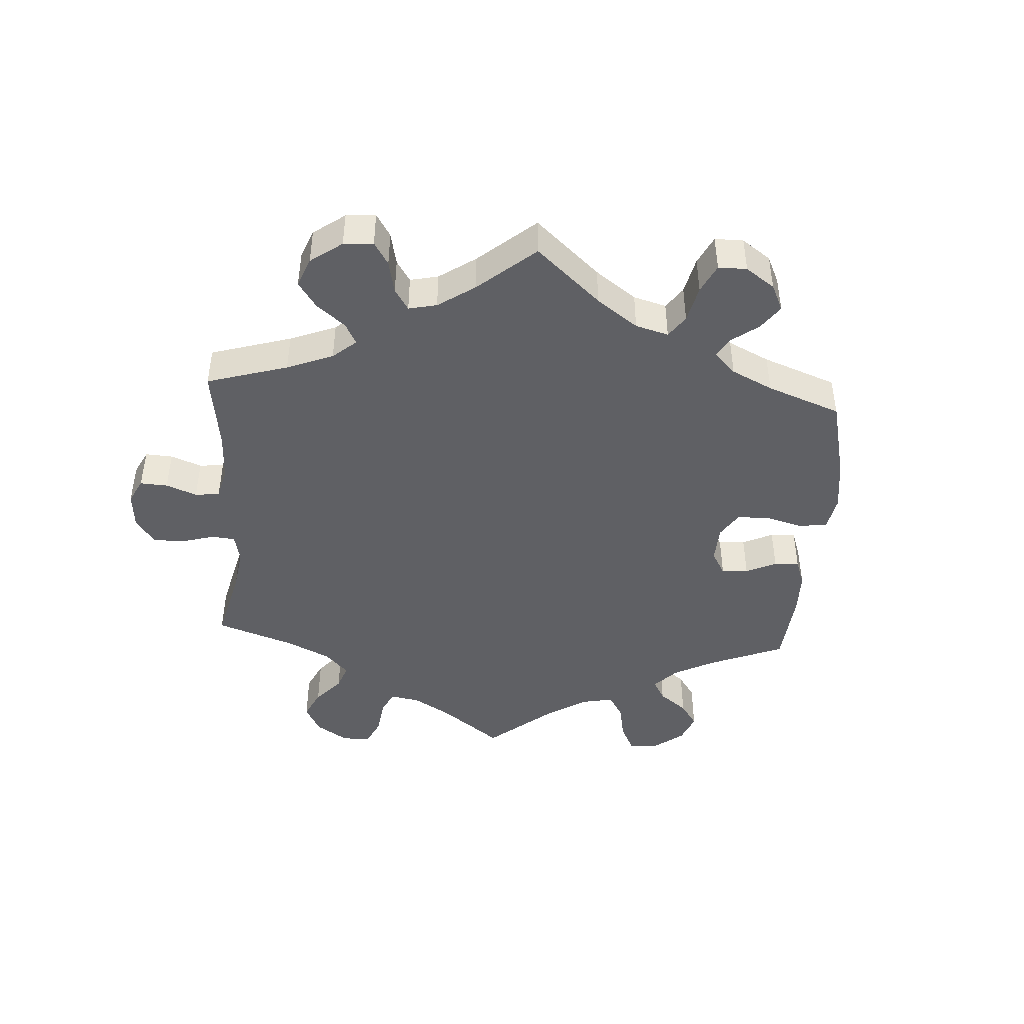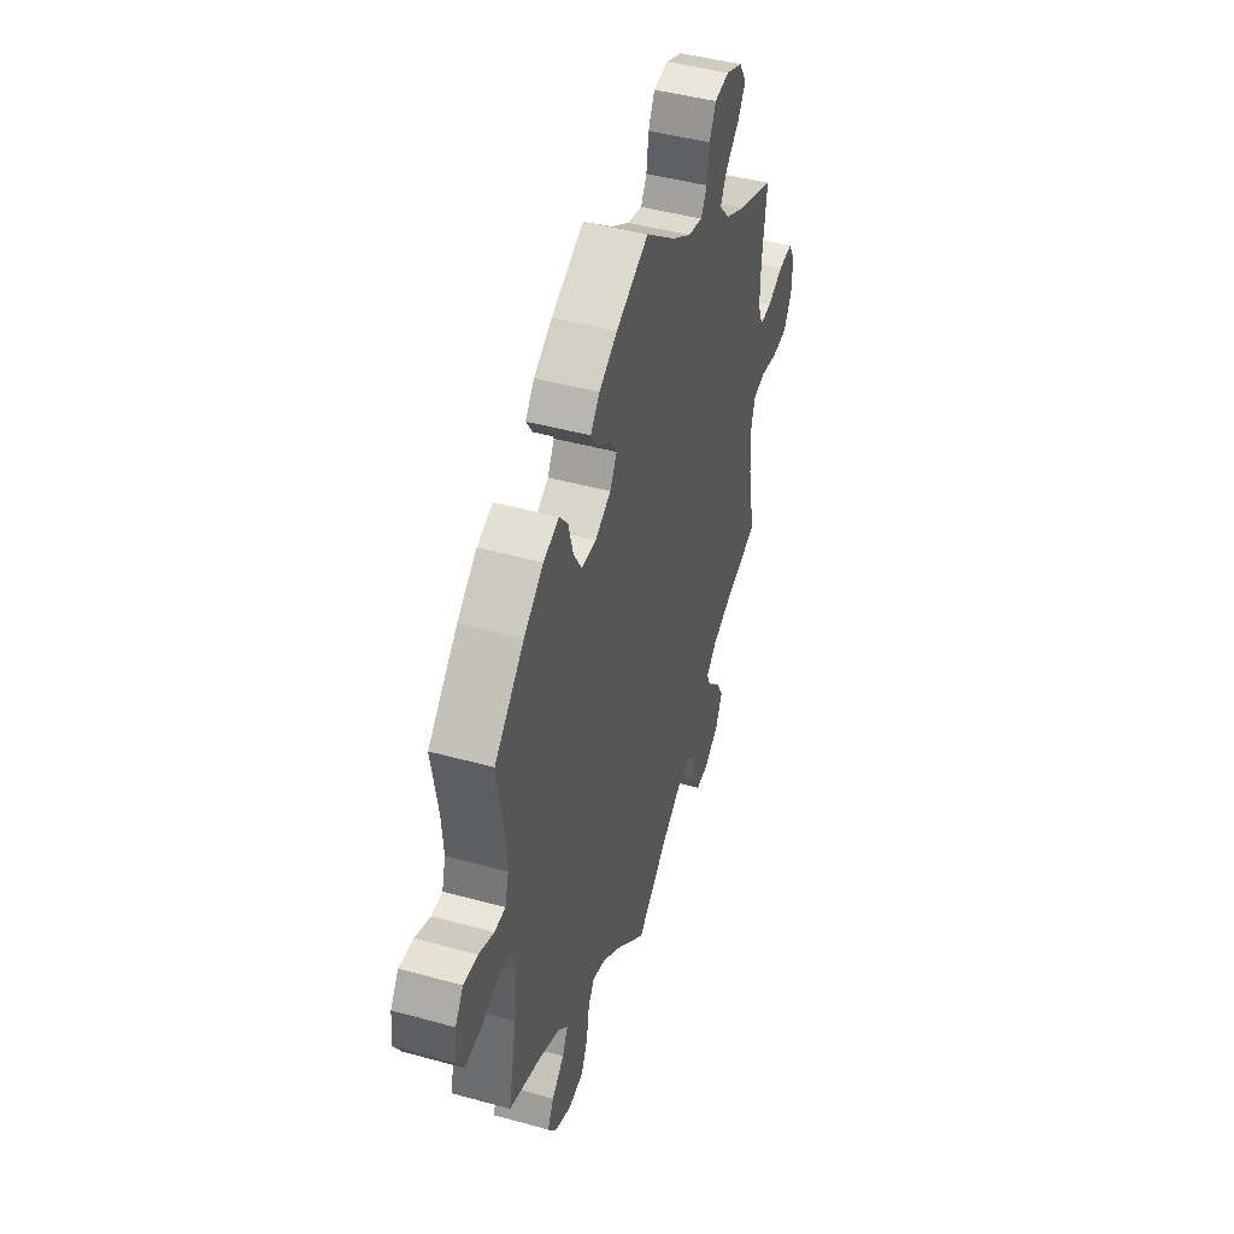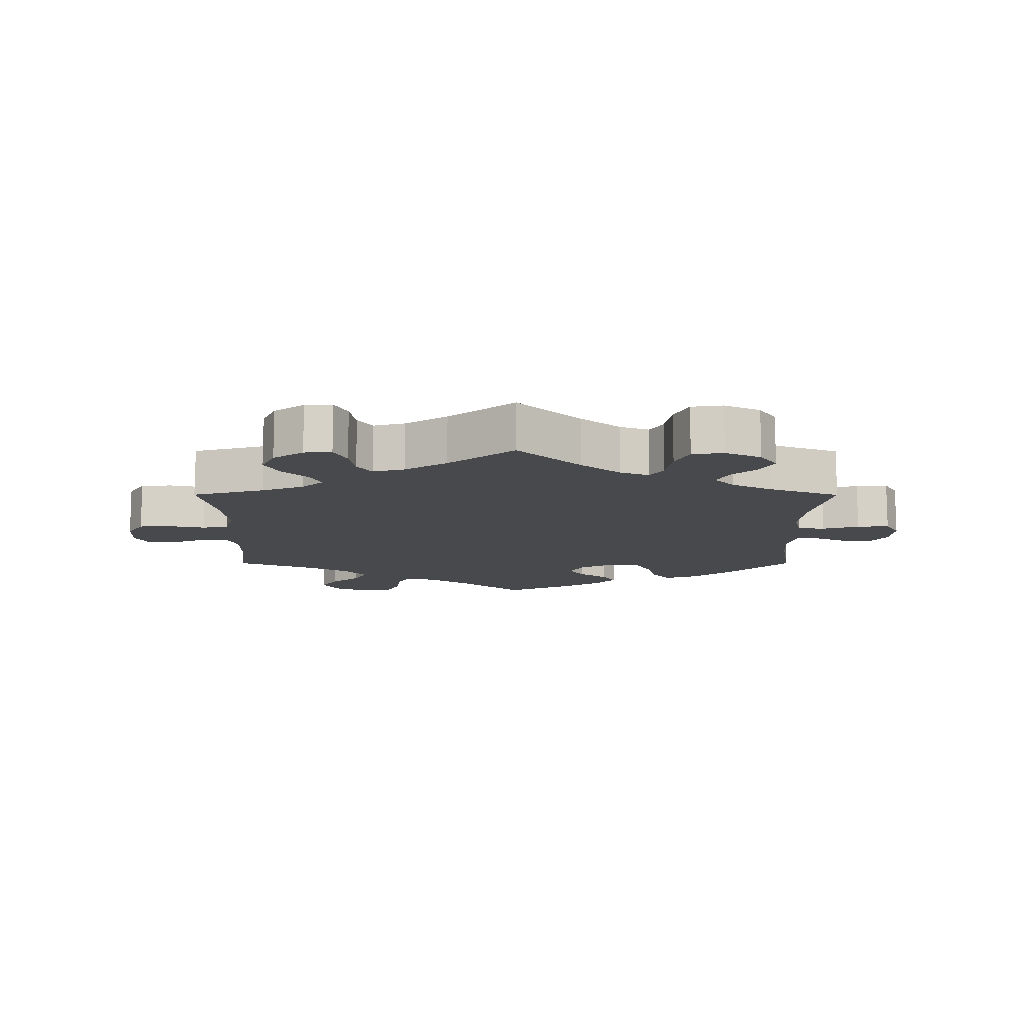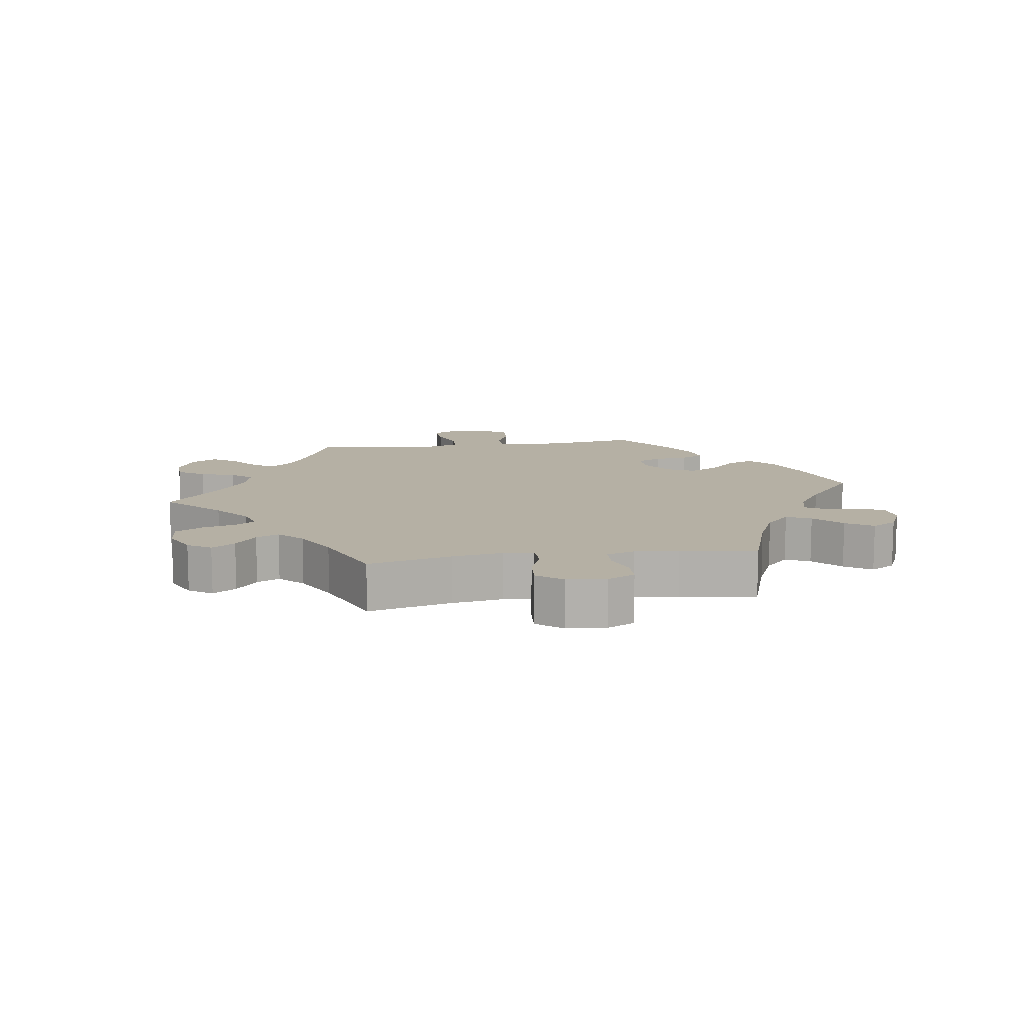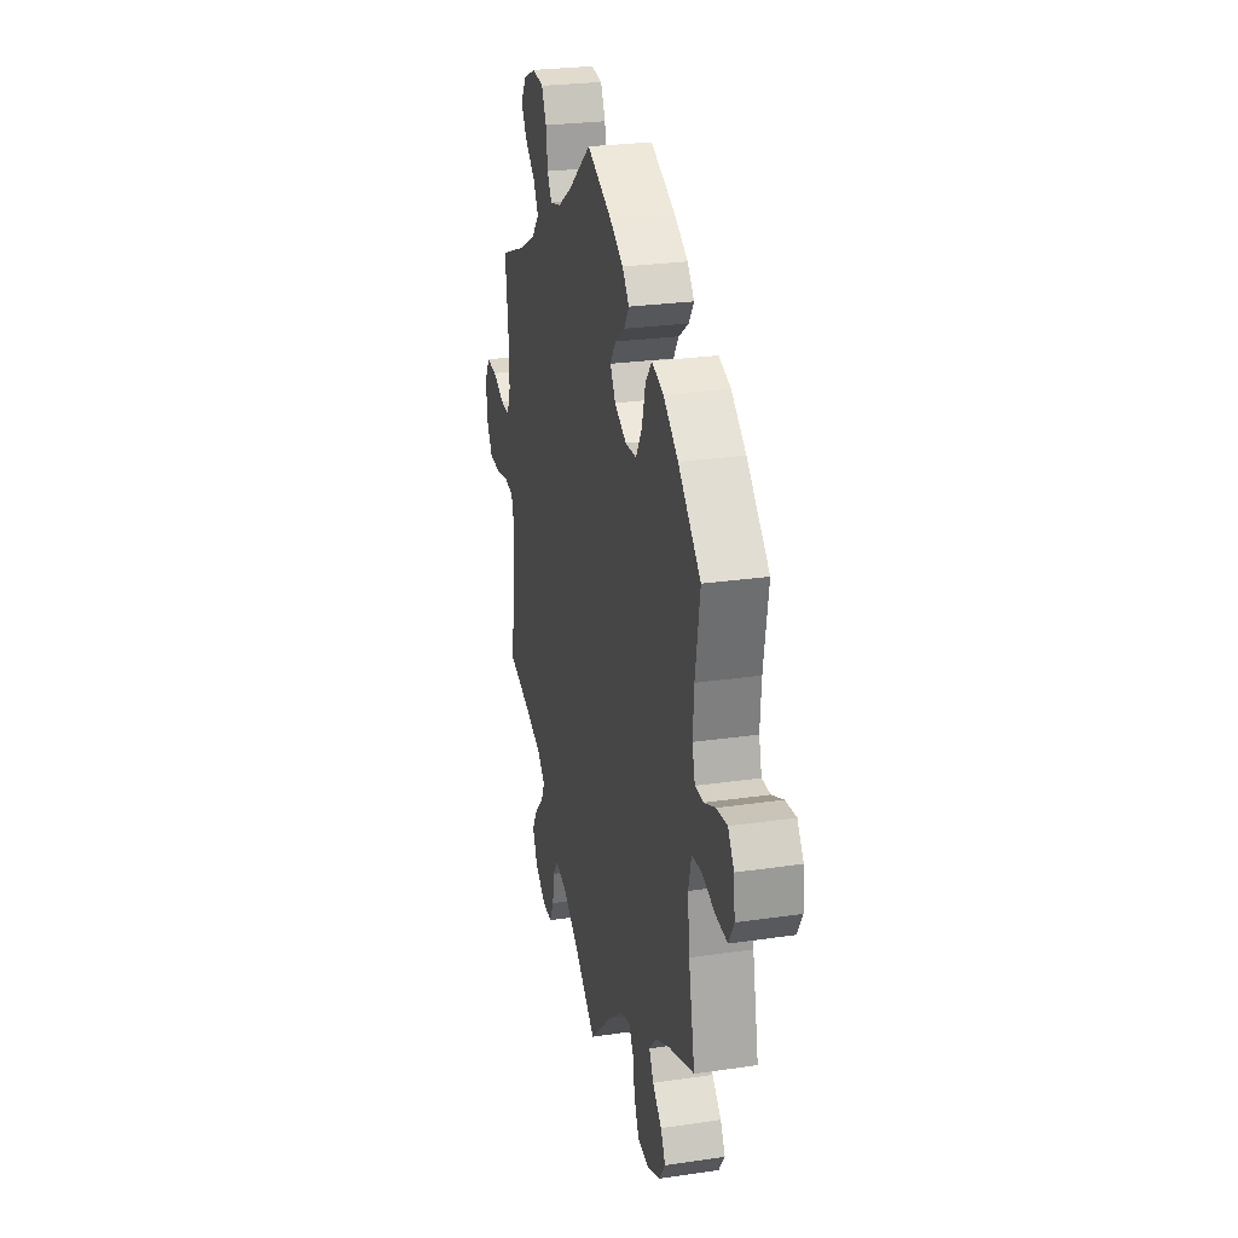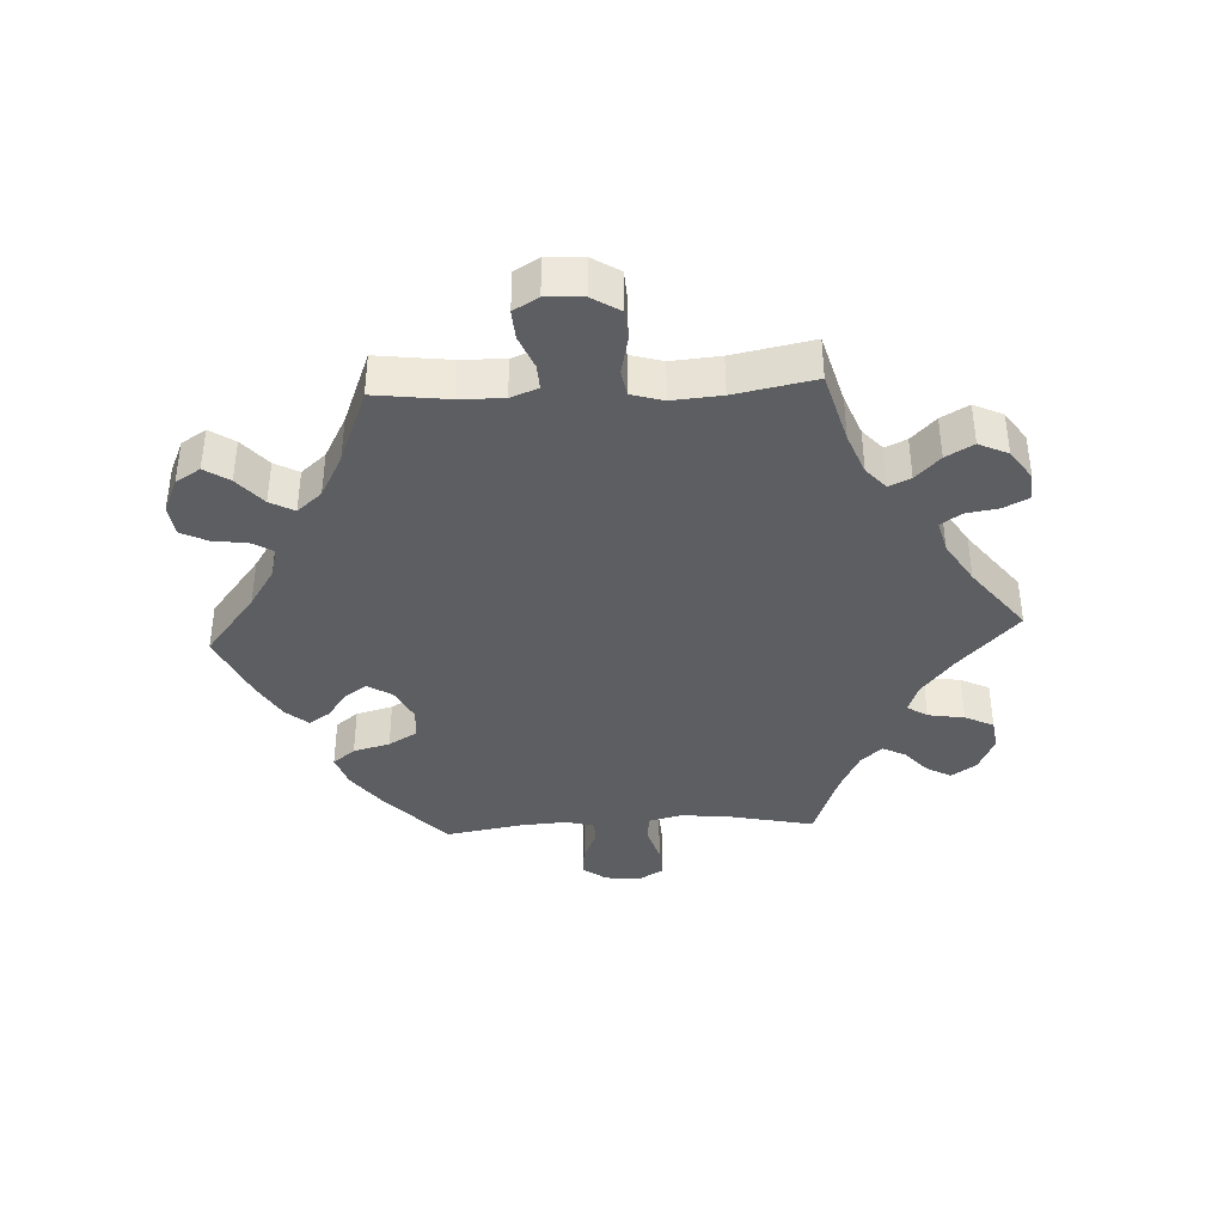
<metadata>
{"format":"obj","ext":"obj","renderer":"f3d","projection":"perspective","resolution":1024,"background":"white","views":[{"elev":-45.0,"azim":-123.7,"up":"+Y"},{"elev":45.2,"azim":-72.3,"up":"+Z"},{"elev":-12.1,"azim":179.9,"up":"+Y"},{"elev":11.6,"azim":-158.4,"up":"+Y"},{"elev":26.3,"azim":-103.0,"up":"+Z"},{"elev":-38.8,"azim":92.9,"up":"+Y"}]}
</metadata>
<code>
v 0.39 0.07 -0.32
v 0.326 0.07 -0.345
v 0.293 0.07 -0.375
v 0.308 0.07 -0.408
v 0.346 0.07 -0.445
v 0.37 0.07 -0.487
v 0.349 0.07 -0.532
v 0.303 0.07 -0.564
v 0.261 0.07 -0.566
v 0.242 0.07 -0.528
v 0.234 0.07 -0.478
v 0.212 0.07 -0.447
v 0.164 0.07 -0.46
v 0.1 0.07 -0.5
v 0 0.07 -0.578
v -0.095 0.07 -0.488
v -0.155 0.07 -0.44
v -0.199 0.07 -0.424
v -0.219 0.07 -0.455
v -0.228 0.07 -0.511
v -0.249 0.07 -0.555
v -0.297 0.07 -0.562
v -0.352 0.07 -0.537
v -0.378 0.07 -0.499
v -0.358 0.07 -0.462
v -0.319 0.07 -0.427
v -0.301 0.07 -0.392
v -0.331 0.07 -0.359
v -0.392 0.07 -0.329
v -0.501 0.07 -0.289
v -0.474 0.07 -0.16
v -0.466 0.07 -0.083
v -0.479 0.07 -0.032
v -0.52 0.07 -0.028
v -0.576 0.07 -0.045
v -0.625 0.07 -0.048
v -0.647 0.07 -0.01
v -0.642 0.07 0.044
v -0.616 0.07 0.081
v -0.571 0.07 0.076
v -0.523 0.07 0.055
v -0.488 0.07 0.055
v -0.476 0.07 0.099
v -0.481 0.07 0.169
v -0.501 0.07 0.288
v -0.406 0.07 0.377
v -0.344 0.07 0.424
v -0.294 0.07 0.441
v -0.267 0.07 0.407
v -0.252 0.07 0.351
v -0.226 0.07 0.307
v -0.179 0.07 0.304
v -0.128 0.07 0.33
v -0.106 0.07 0.367
v -0.129 0.07 0.401
v -0.171 0.07 0.431
v -0.192 0.07 0.463
v -0.163 0.07 0.497
v -0.105 0.07 0.531
v -0.001 0.07 0.578
v 0.096 0.07 0.501
v 0.156 0.07 0.462
v 0.203 0.07 0.45
v 0.222 0.07 0.482
v 0.229 0.07 0.535
v 0.249 0.07 0.576
v 0.296 0.07 0.582
v 0.349 0.07 0.559
v 0.373 0.07 0.521
v 0.348 0.07 0.483
v 0.304 0.07 0.445
v 0.284 0.07 0.408
v 0.317 0.07 0.37
v 0.383 0.07 0.335
v 0.5 0.07 0.289
v 0.486 0.07 0.176
v 0.485 0.07 0.109
v 0.501 0.07 0.067
v 0.539 0.07 0.069
v 0.59 0.07 0.09
v 0.635 0.07 0.093
v 0.657 0.07 0.055
v 0.654 0.07 -0.002
v 0.628 0.07 -0.044
v 0.579 0.07 -0.047
v 0.524 0.07 -0.035
v 0.484 0.07 -0.042
v 0.47 0.07 -0.091
v 0.476 0.07 -0.166
v 0.5 0.07 -0.289
v 0.39 0 -0.32
v 0.326 0 -0.345
v 0.293 0 -0.375
v 0.308 0 -0.408
v 0.346 0 -0.445
v 0.37 0 -0.487
v 0.349 0 -0.532
v 0.303 0 -0.564
v 0.261 0 -0.566
v 0.242 0 -0.528
v 0.234 0 -0.478
v 0.212 0 -0.447
v 0.164 0 -0.46
v 0.1 0 -0.5
v 0 0 -0.578
v -0.095 0 -0.488
v -0.155 0 -0.44
v -0.199 0 -0.424
v -0.219 0 -0.455
v -0.228 0 -0.511
v -0.249 0 -0.555
v -0.297 0 -0.562
v -0.352 0 -0.537
v -0.378 0 -0.499
v -0.358 0 -0.462
v -0.319 0 -0.427
v -0.301 0 -0.392
v -0.331 0 -0.359
v -0.392 0 -0.329
v -0.501 0 -0.289
v -0.474 0 -0.16
v -0.466 0 -0.083
v -0.479 0 -0.032
v -0.52 0 -0.028
v -0.576 0 -0.045
v -0.625 0 -0.048
v -0.647 0 -0.01
v -0.642 0 0.044
v -0.616 0 0.081
v -0.571 0 0.076
v -0.523 0 0.055
v -0.488 0 0.055
v -0.476 0 0.099
v -0.481 0 0.169
v -0.501 0 0.288
v -0.406 0 0.377
v -0.344 0 0.424
v -0.294 0 0.441
v -0.267 0 0.407
v -0.252 0 0.351
v -0.226 0 0.307
v -0.179 0 0.304
v -0.128 0 0.33
v -0.106 0 0.367
v -0.129 0 0.401
v -0.171 0 0.431
v -0.192 0 0.463
v -0.163 0 0.497
v -0.105 0 0.531
v -0.001 0 0.578
v 0.096 0 0.501
v 0.156 0 0.462
v 0.203 0 0.45
v 0.222 0 0.482
v 0.229 0 0.535
v 0.249 0 0.576
v 0.296 0 0.582
v 0.349 0 0.559
v 0.373 0 0.521
v 0.348 0 0.483
v 0.304 0 0.445
v 0.284 0 0.408
v 0.317 0 0.37
v 0.383 0 0.335
v 0.5 0 0.289
v 0.486 0 0.176
v 0.485 0 0.109
v 0.501 0 0.067
v 0.539 0 0.069
v 0.59 0 0.09
v 0.635 0 0.093
v 0.657 0 0.055
v 0.654 0 -0.002
v 0.628 0 -0.044
v 0.579 0 -0.047
v 0.524 0 -0.035
v 0.484 0 -0.042
v 0.47 0 -0.091
v 0.476 0 -0.166
v 0.5 0 -0.289
f 89 90 1
f 88 89 1 2
f 87 88 2 3
f 83 84 85 86
f 83 86 87
f 82 83 87
f 79 80 81 82
f 78 79 82 87
f 77 78 87 3
f 74 75 76
f 73 74 76 77
f 72 73 77 3
f 68 69 70 71
f 68 71 72
f 67 68 72
f 64 65 66 67
f 63 64 67 72
f 62 63 72 3
f 58 59 60 61
f 58 61 62 3
f 55 56 57 58
f 54 55 58
f 47 48 49 50
f 47 50 51
f 44 45 46 47
f 43 44 47 51
f 42 43 51 52
f 38 39 40 41
f 38 41 42
f 37 38 42
f 34 35 36 37
f 33 34 37 42
f 32 33 42 52
f 29 30 31
f 28 29 31 32
f 27 28 32 52
f 23 24 25 26
f 23 26 27
f 22 23 27
f 19 20 21 22
f 18 19 22 27
f 14 15 16
f 13 14 16 17
f 12 13 17 18
f 8 9 10 11
f 8 11 12
f 7 8 12
f 4 5 6 7
f 4 7 12
f 54 58 3 4
f 53 54 4 12
f 27 52 53
f 12 18 27 53
f 91 180 179
f 92 91 179 178
f 93 92 178 177
f 176 175 174 173
f 177 176 173
f 177 173 172
f 172 171 170 169
f 177 172 169 168
f 93 177 168 167
f 166 165 164
f 167 166 164 163
f 93 167 163 162
f 161 160 159 158
f 162 161 158
f 162 158 157
f 157 156 155 154
f 162 157 154 153
f 93 162 153 152
f 151 150 149 148
f 93 152 151 148
f 148 147 146 145
f 148 145 144
f 140 139 138 137
f 141 140 137
f 137 136 135 134
f 141 137 134 133
f 142 141 133 132
f 131 130 129 128
f 132 131 128
f 132 128 127
f 127 126 125 124
f 132 127 124 123
f 142 132 123 122
f 121 120 119
f 122 121 119 118
f 142 122 118 117
f 116 115 114 113
f 117 116 113
f 117 113 112
f 112 111 110 109
f 117 112 109 108
f 106 105 104
f 107 106 104 103
f 108 107 103 102
f 101 100 99 98
f 102 101 98
f 102 98 97
f 97 96 95 94
f 102 97 94
f 94 93 148 144
f 102 94 144 143
f 143 142 117
f 143 117 108 102
f 1 91 92 2
f 2 92 93 3
f 3 93 94 4
f 4 94 95 5
f 5 95 96 6
f 6 96 97 7
f 7 97 98 8
f 8 98 99 9
f 9 99 100 10
f 10 100 101 11
f 11 101 102 12
f 12 102 103 13
f 13 103 104 14
f 14 104 105 15
f 15 105 106 16
f 16 106 107 17
f 17 107 108 18
f 18 108 109 19
f 19 109 110 20
f 20 110 111 21
f 21 111 112 22
f 22 112 113 23
f 23 113 114 24
f 24 114 115 25
f 25 115 116 26
f 26 116 117 27
f 27 117 118 28
f 28 118 119 29
f 29 119 120 30
f 30 120 121 31
f 31 121 122 32
f 32 122 123 33
f 33 123 124 34
f 34 124 125 35
f 35 125 126 36
f 36 126 127 37
f 37 127 128 38
f 38 128 129 39
f 39 129 130 40
f 40 130 131 41
f 41 131 132 42
f 42 132 133 43
f 43 133 134 44
f 44 134 135 45
f 45 135 136 46
f 46 136 137 47
f 47 137 138 48
f 48 138 139 49
f 49 139 140 50
f 50 140 141 51
f 51 141 142 52
f 52 142 143 53
f 53 143 144 54
f 54 144 145 55
f 55 145 146 56
f 56 146 147 57
f 57 147 148 58
f 58 148 149 59
f 59 149 150 60
f 60 150 151 61
f 61 151 152 62
f 62 152 153 63
f 63 153 154 64
f 64 154 155 65
f 65 155 156 66
f 66 156 157 67
f 67 157 158 68
f 68 158 159 69
f 69 159 160 70
f 70 160 161 71
f 71 161 162 72
f 72 162 163 73
f 73 163 164 74
f 74 164 165 75
f 75 165 166 76
f 76 166 167 77
f 77 167 168 78
f 78 168 169 79
f 79 169 170 80
f 80 170 171 81
f 81 171 172 82
f 82 172 173 83
f 83 173 174 84
f 84 174 175 85
f 85 175 176 86
f 86 176 177 87
f 87 177 178 88
f 88 178 179 89
f 89 179 180 90
f 90 180 91 1

</code>
